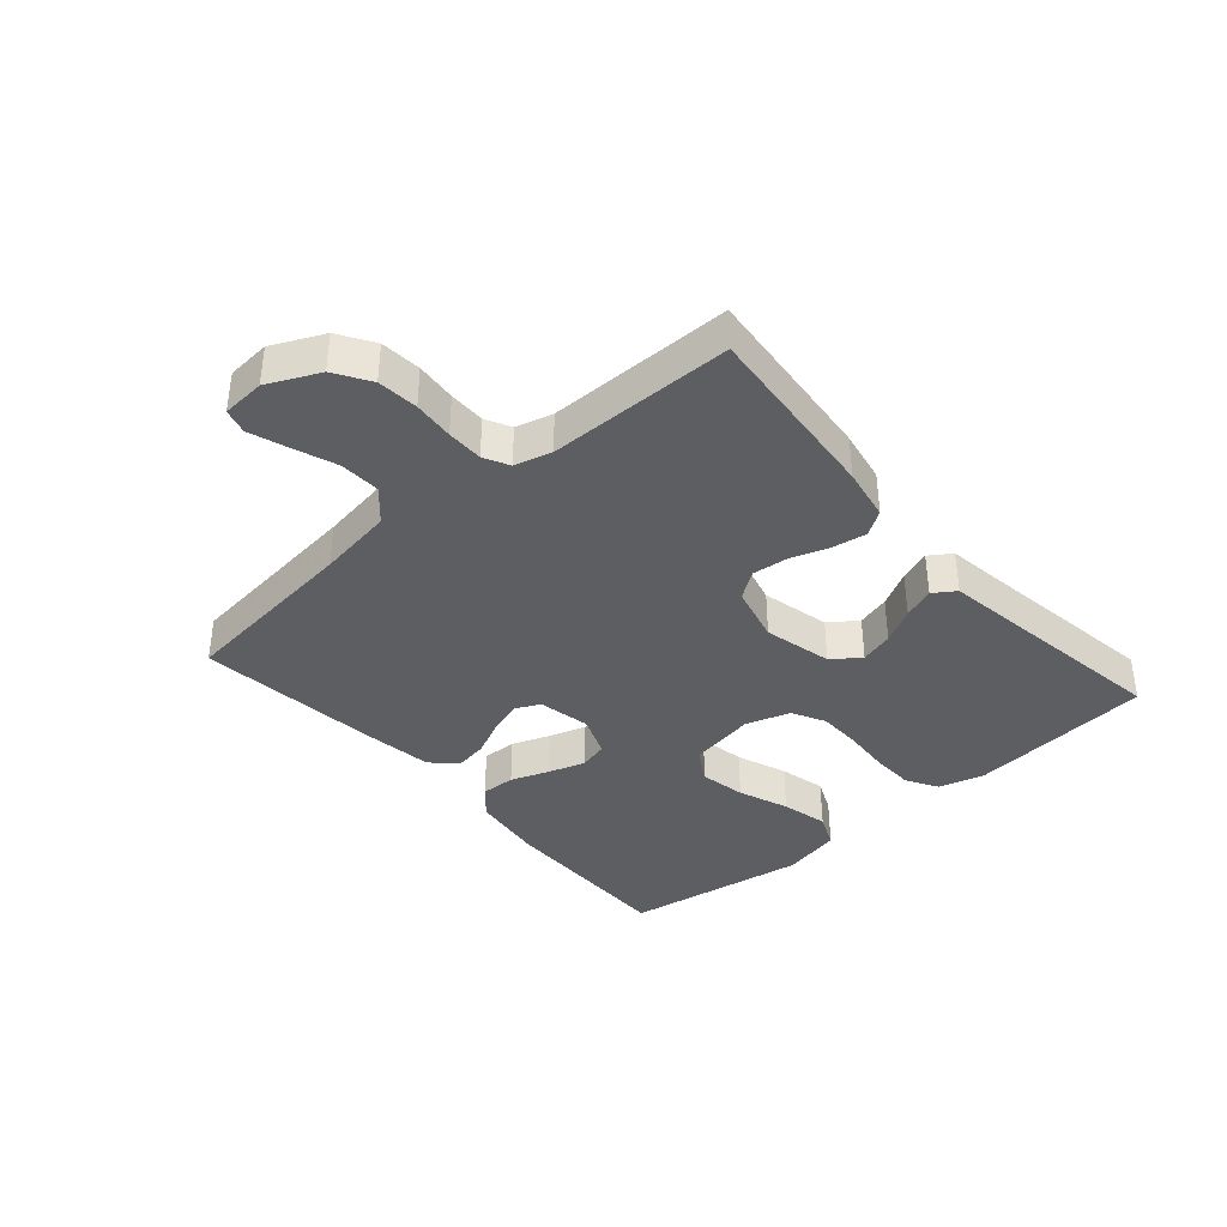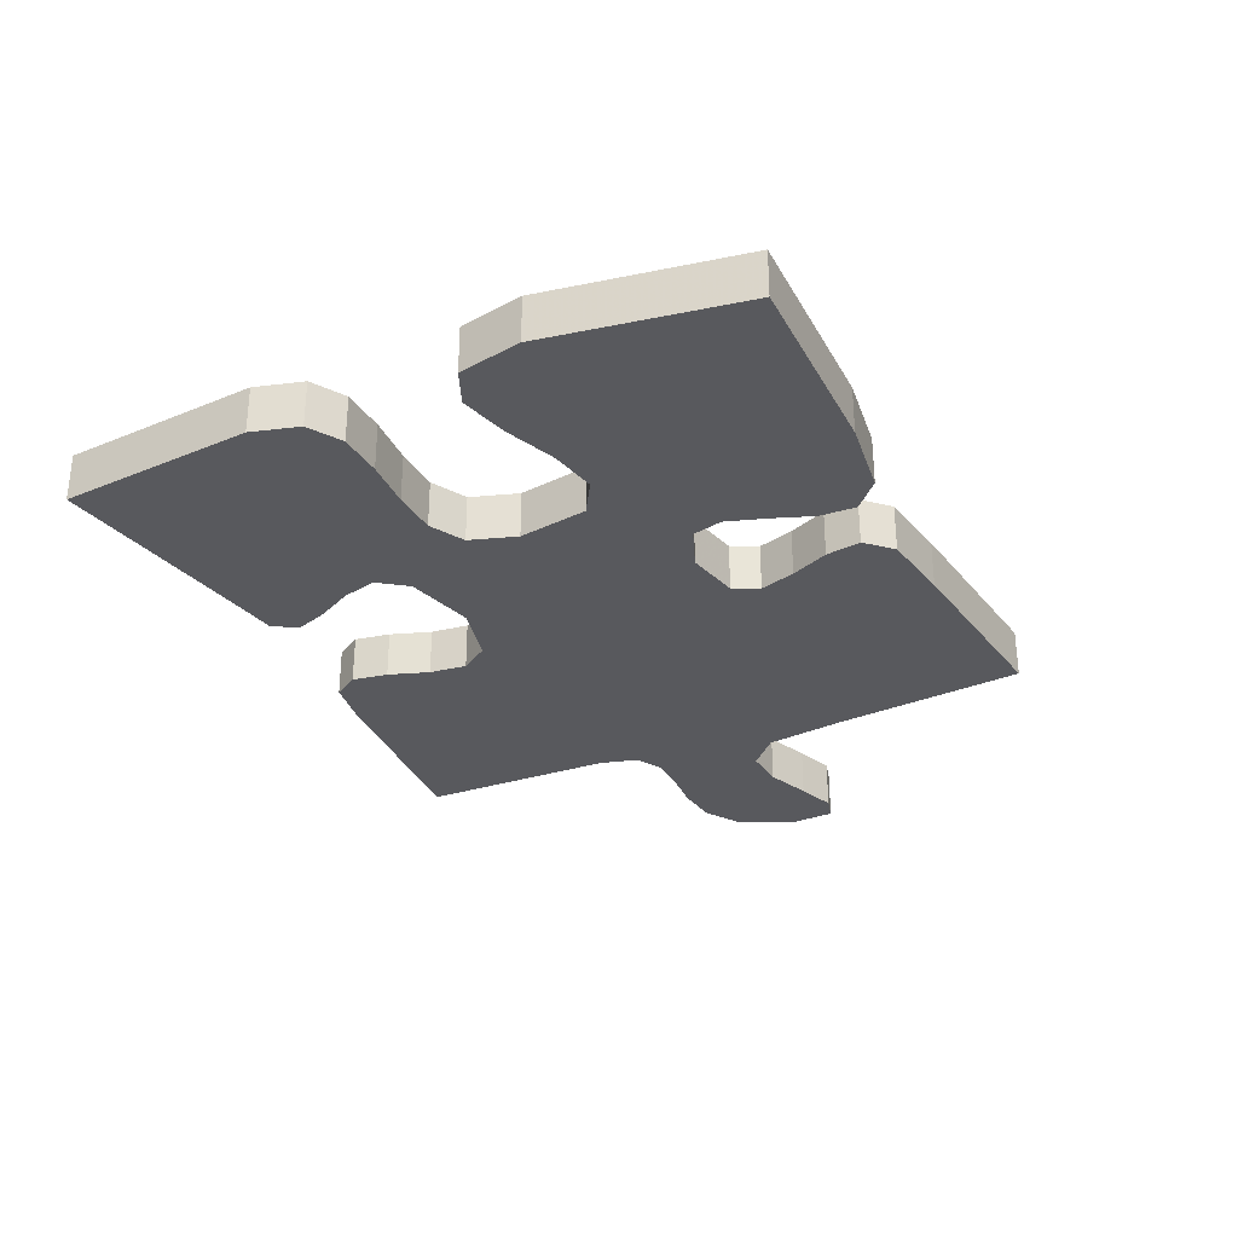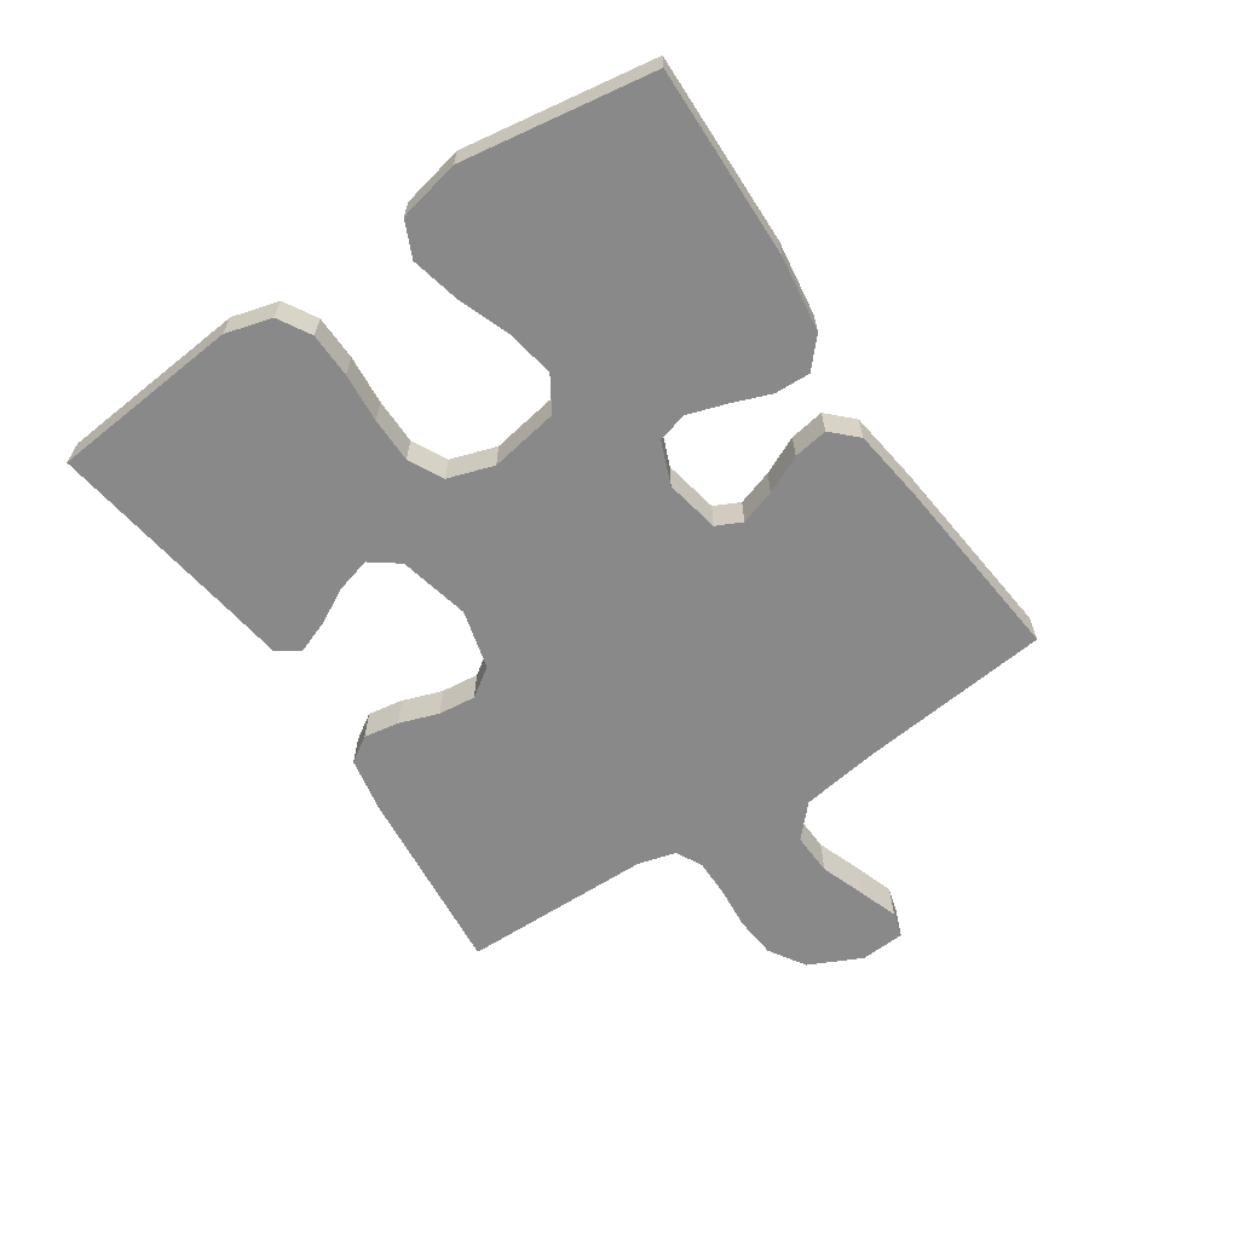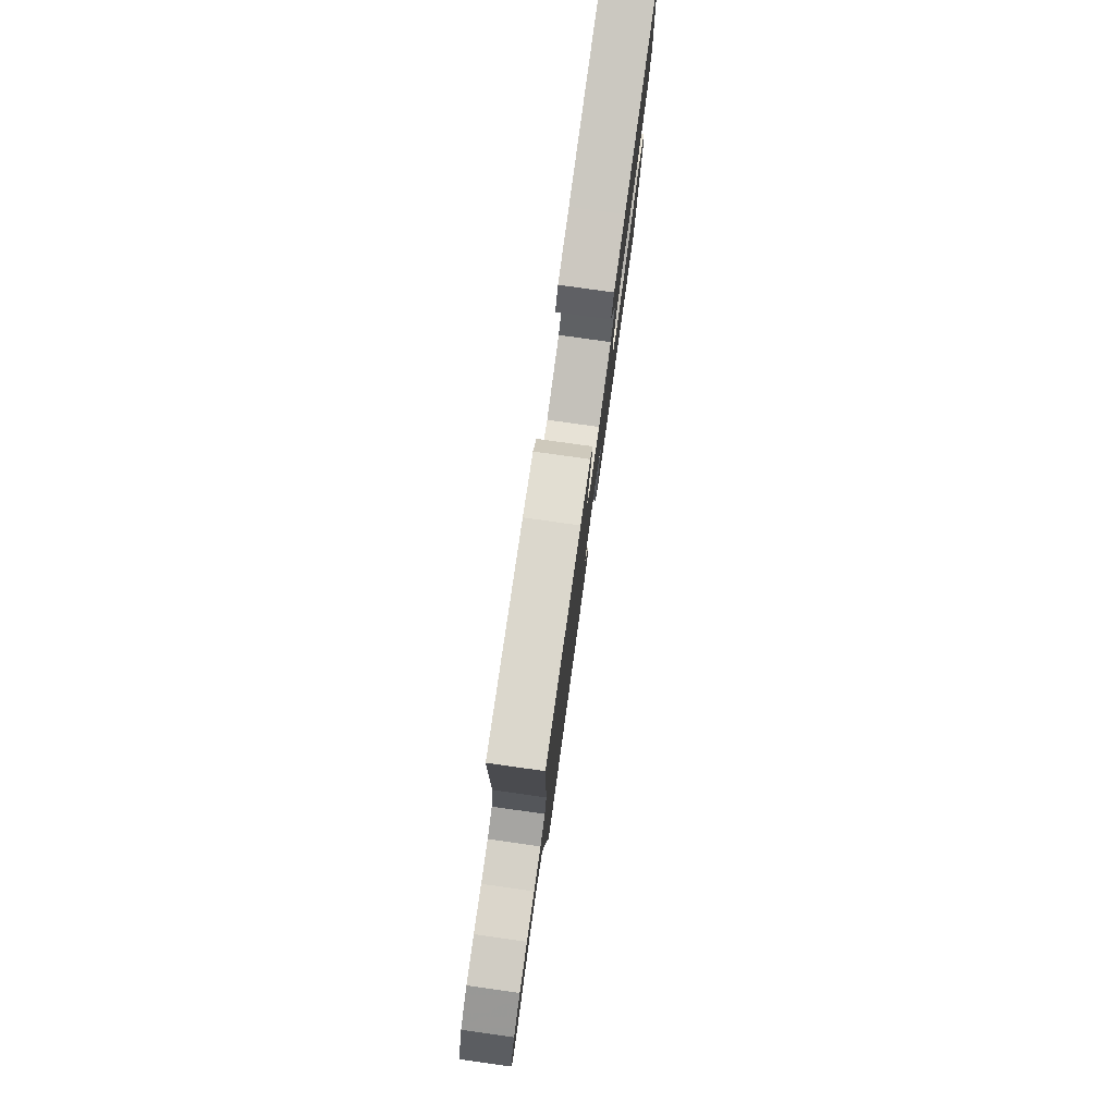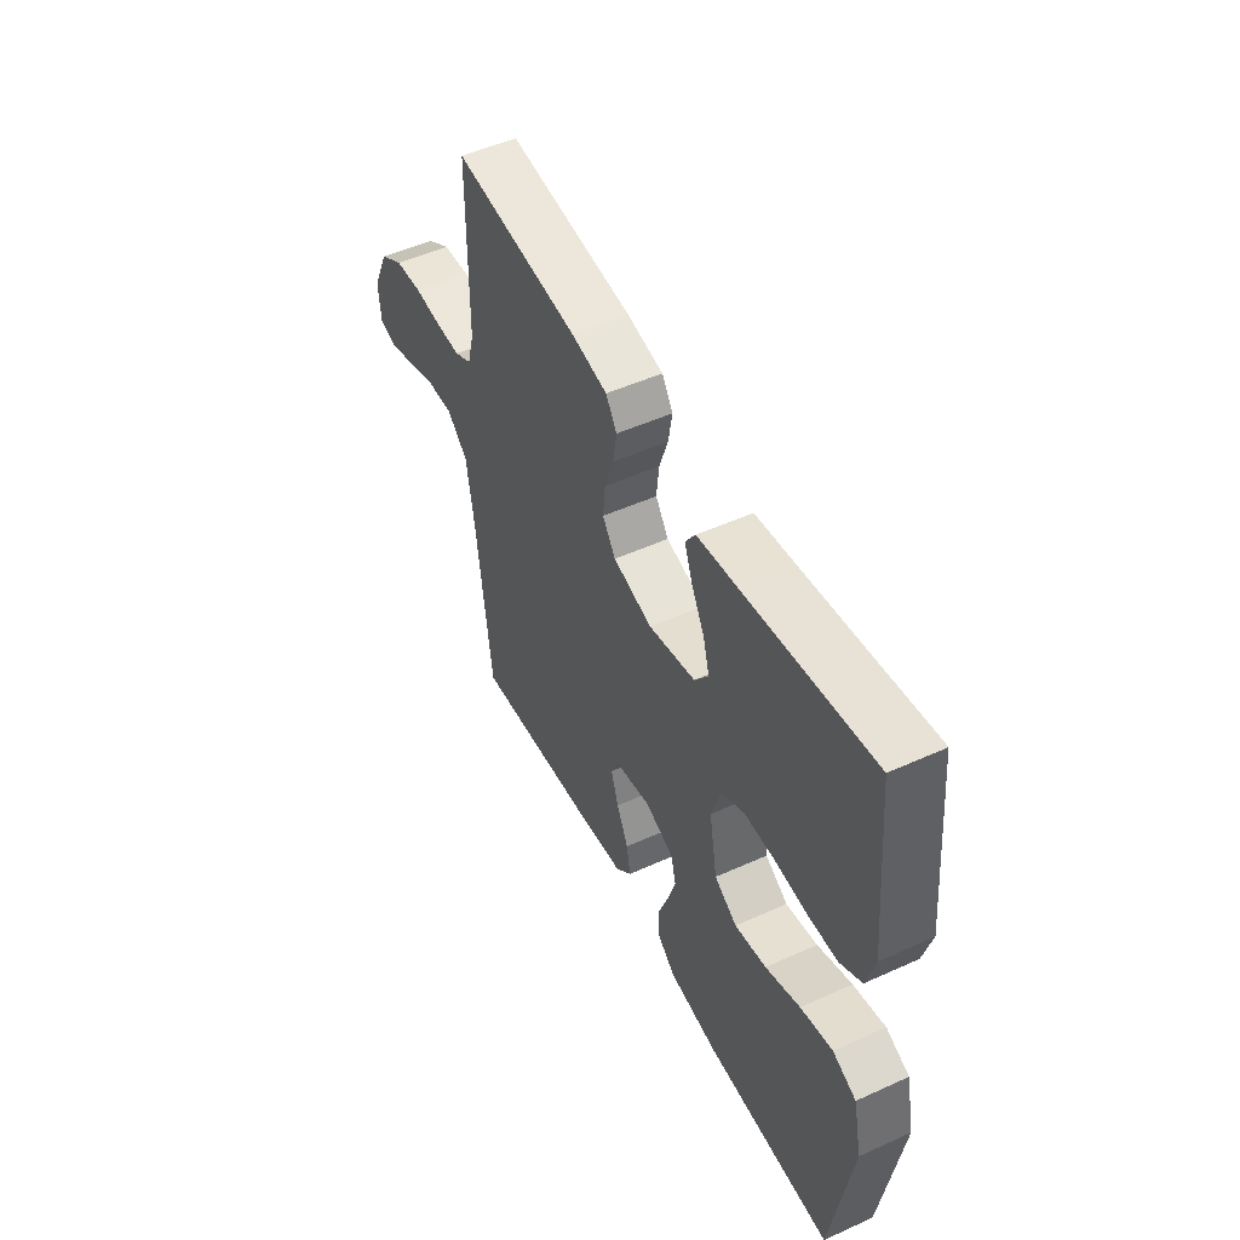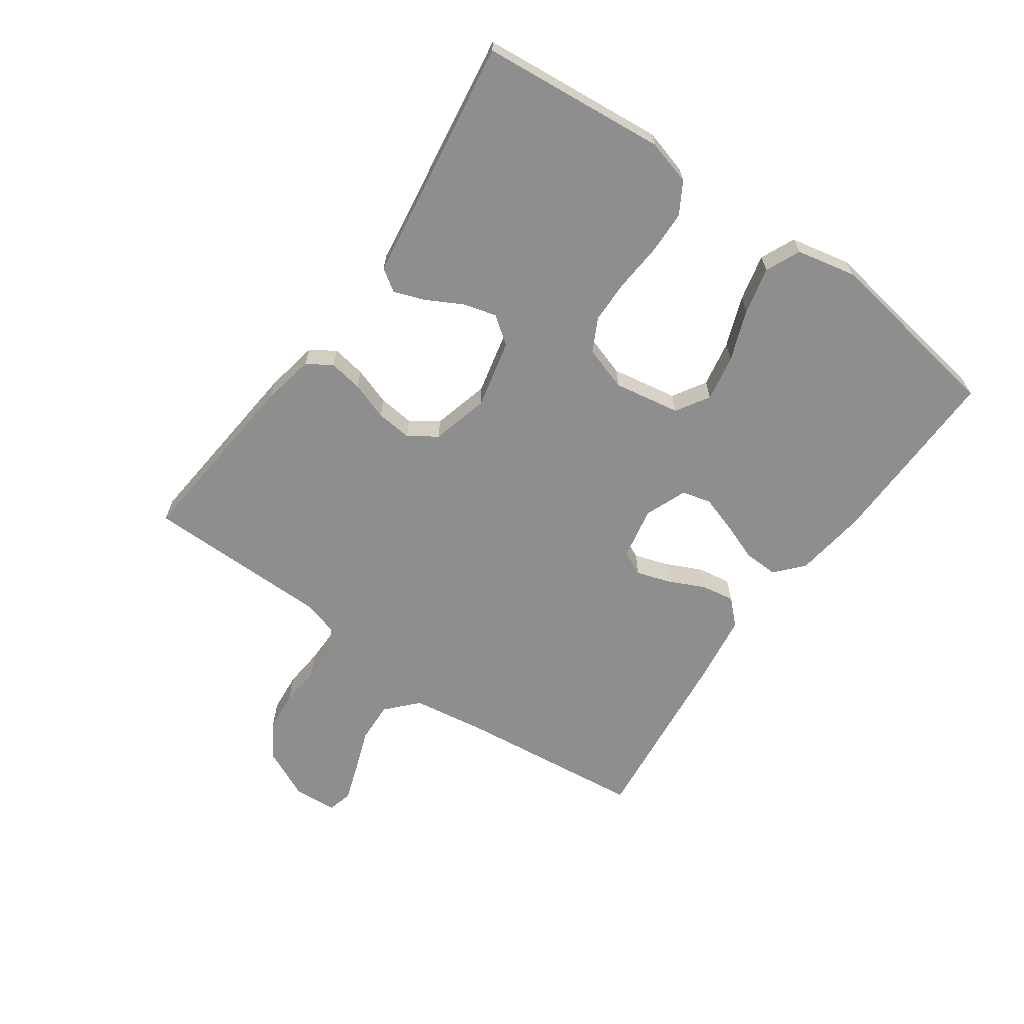
<metadata>
{"format":"obj","ext":"obj","renderer":"f3d","projection":"perspective","resolution":1024,"background":"white","views":[{"elev":-37.8,"azim":-49.0,"up":"+Y"},{"elev":-30.2,"azim":115.3,"up":"+Y"},{"elev":-63.1,"azim":123.6,"up":"+Y"},{"elev":78.8,"azim":-82.0,"up":"+Z"},{"elev":50.8,"azim":63.7,"up":"+Z"},{"elev":-65.0,"azim":54.6,"up":"+Y"}]}
</metadata>
<code>
v 0.5 0.07 -0.5
v 0.2 0.07 -0.495
v 0.081 0.07 -0.479
v 0.036 0.07 -0.439
v 0.038 0.07 -0.383
v 0.061 0.07 -0.321
v 0.08 0.07 -0.261
v 0.068 0.07 -0.214
v 0 0.07 -0.187
v -0.085 0.07 -0.204
v -0.104 0.07 -0.244
v -0.086 0.07 -0.299
v -0.058 0.07 -0.358
v -0.049 0.07 -0.412
v -0.087 0.07 -0.451
v -0.2 0.07 -0.467
v -0.5 0.07 -0.5
v -0.534 0.07 -0.2
v -0.553 0.07 -0.077
v -0.603 0.07 -0.031
v -0.669 0.07 -0.034
v -0.74 0.07 -0.06
v -0.801 0.07 -0.081
v -0.841 0.07 -0.07
v -0.846 0.07 0
v -0.807 0.07 0.083
v -0.75 0.07 0.119
v -0.684 0.07 0.125
v -0.618 0.07 0.119
v -0.559 0.07 0.119
v -0.518 0.07 0.14
v -0.502 0.07 0.2
v -0.5 0.07 0.5
v -0.2 0.07 0.472
v -0.114 0.07 0.456
v -0.088 0.07 0.416
v -0.097 0.07 0.361
v -0.118 0.07 0.299
v -0.124 0.07 0.241
v -0.093 0.07 0.196
v 0 0.07 0.172
v 0.111 0.07 0.198
v 0.144 0.07 0.243
v 0.129 0.07 0.297
v 0.098 0.07 0.354
v 0.079 0.07 0.405
v 0.103 0.07 0.441
v 0.2 0.07 0.455
v 0.5 0.07 0.5
v 0.529 0.07 0.2
v 0.509 0.07 0.127
v 0.458 0.07 0.097
v 0.388 0.07 0.095
v 0.311 0.07 0.101
v 0.24 0.07 0.1
v 0.186 0.07 0.072
v 0.163 0.07 0
v 0.182 0.07 -0.108
v 0.236 0.07 -0.141
v 0.311 0.07 -0.127
v 0.393 0.07 -0.096
v 0.469 0.07 -0.078
v 0.525 0.07 -0.103
v 0.546 0.07 -0.2
v 0.5 0 -0.5
v 0.2 0 -0.495
v 0.081 0 -0.479
v 0.036 0 -0.439
v 0.038 0 -0.383
v 0.061 0 -0.321
v 0.08 0 -0.261
v 0.068 0 -0.214
v 0 0 -0.187
v -0.085 0 -0.204
v -0.104 0 -0.244
v -0.086 0 -0.299
v -0.058 0 -0.358
v -0.049 0 -0.412
v -0.087 0 -0.451
v -0.2 0 -0.467
v -0.5 0 -0.5
v -0.534 0 -0.2
v -0.553 0 -0.077
v -0.603 0 -0.031
v -0.669 0 -0.034
v -0.74 0 -0.06
v -0.801 0 -0.081
v -0.841 0 -0.07
v -0.846 0 0
v -0.807 0 0.083
v -0.75 0 0.119
v -0.684 0 0.125
v -0.618 0 0.119
v -0.559 0 0.119
v -0.518 0 0.14
v -0.502 0 0.2
v -0.5 0 0.5
v -0.2 0 0.472
v -0.114 0 0.456
v -0.088 0 0.416
v -0.097 0 0.361
v -0.118 0 0.299
v -0.124 0 0.241
v -0.093 0 0.196
v 0 0 0.172
v 0.111 0 0.198
v 0.144 0 0.243
v 0.129 0 0.297
v 0.098 0 0.354
v 0.079 0 0.405
v 0.103 0 0.441
v 0.2 0 0.455
v 0.5 0 0.5
v 0.529 0 0.2
v 0.509 0 0.127
v 0.458 0 0.097
v 0.388 0 0.095
v 0.311 0 0.101
v 0.24 0 0.1
v 0.186 0 0.072
v 0.163 0 0
v 0.182 0 -0.108
v 0.236 0 -0.141
v 0.311 0 -0.127
v 0.393 0 -0.096
v 0.469 0 -0.078
v 0.525 0 -0.103
v 0.546 0 -0.2
f 4 5 6
f 3 4 6
f 2 3 6
f 1 2 6
f 64 1 6
f 63 64 6
f 62 63 6
f 61 62 6
f 60 61 6
f 59 60 6 7
f 58 59 7 8
f 57 58 8 9
f 56 57 9 10
f 52 53 54
f 51 52 54
f 50 51 54
f 49 50 54
f 48 49 54
f 48 54 55
f 47 48 55
f 46 47 55
f 45 46 55
f 44 45 55
f 43 44 55
f 42 43 55 56
f 36 37 38
f 35 36 38
f 34 35 38
f 33 34 38
f 32 33 38
f 31 32 38 39
f 30 31 39 40
f 27 28 29
f 26 27 29
f 25 26 29
f 24 25 29
f 23 24 29
f 22 23 29
f 21 22 29
f 20 21 29 30
f 30 40 41
f 20 30 41
f 19 20 41
f 16 17 18
f 15 16 18
f 14 15 18
f 13 14 18
f 12 13 18
f 11 12 18 19
f 42 56 10
f 41 42 10
f 19 41 10
f 10 11 19
f 70 69 68
f 70 68 67
f 70 67 66
f 70 66 65
f 70 65 128
f 70 128 127
f 70 127 126
f 70 126 125
f 70 125 124
f 71 70 124 123
f 72 71 123 122
f 73 72 122 121
f 74 73 121 120
f 118 117 116
f 118 116 115
f 118 115 114
f 118 114 113
f 118 113 112
f 119 118 112
f 119 112 111
f 119 111 110
f 119 110 109
f 119 109 108
f 119 108 107
f 120 119 107 106
f 102 101 100
f 102 100 99
f 102 99 98
f 102 98 97
f 102 97 96
f 103 102 96 95
f 104 103 95 94
f 93 92 91
f 93 91 90
f 93 90 89
f 93 89 88
f 93 88 87
f 93 87 86
f 93 86 85
f 94 93 85 84
f 105 104 94
f 105 94 84
f 105 84 83
f 82 81 80
f 82 80 79
f 82 79 78
f 82 78 77
f 82 77 76
f 83 82 76 75
f 74 120 106
f 74 106 105
f 74 105 83
f 83 75 74
f 1 65 66 2
f 2 66 67 3
f 3 67 68 4
f 4 68 69 5
f 5 69 70 6
f 6 70 71 7
f 7 71 72 8
f 8 72 73 9
f 9 73 74 10
f 10 74 75 11
f 11 75 76 12
f 12 76 77 13
f 13 77 78 14
f 14 78 79 15
f 15 79 80 16
f 16 80 81 17
f 17 81 82 18
f 18 82 83 19
f 19 83 84 20
f 20 84 85 21
f 21 85 86 22
f 22 86 87 23
f 23 87 88 24
f 24 88 89 25
f 25 89 90 26
f 26 90 91 27
f 27 91 92 28
f 28 92 93 29
f 29 93 94 30
f 30 94 95 31
f 31 95 96 32
f 32 96 97 33
f 33 97 98 34
f 34 98 99 35
f 35 99 100 36
f 36 100 101 37
f 37 101 102 38
f 38 102 103 39
f 39 103 104 40
f 40 104 105 41
f 41 105 106 42
f 42 106 107 43
f 43 107 108 44
f 44 108 109 45
f 45 109 110 46
f 46 110 111 47
f 47 111 112 48
f 48 112 113 49
f 49 113 114 50
f 50 114 115 51
f 51 115 116 52
f 52 116 117 53
f 53 117 118 54
f 54 118 119 55
f 55 119 120 56
f 56 120 121 57
f 57 121 122 58
f 58 122 123 59
f 59 123 124 60
f 60 124 125 61
f 61 125 126 62
f 62 126 127 63
f 63 127 128 64
f 64 128 65 1

</code>
